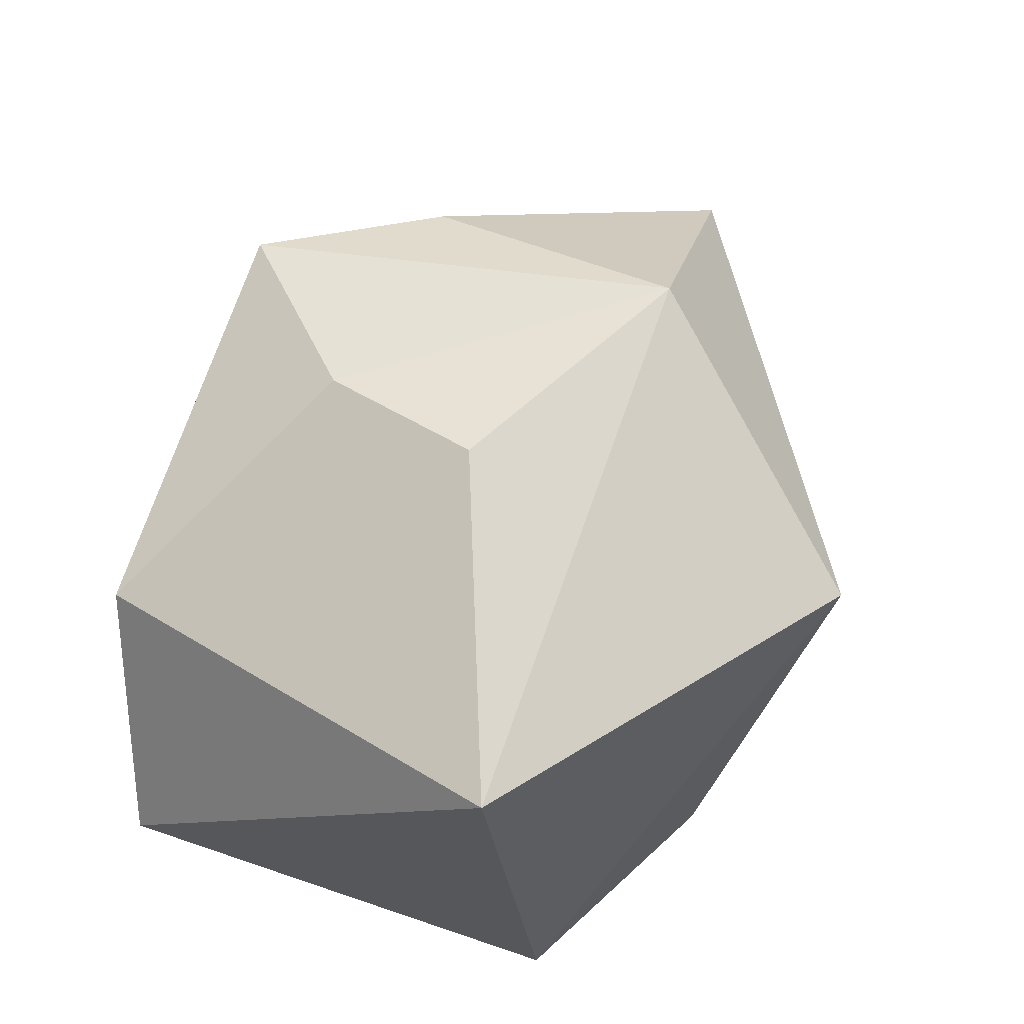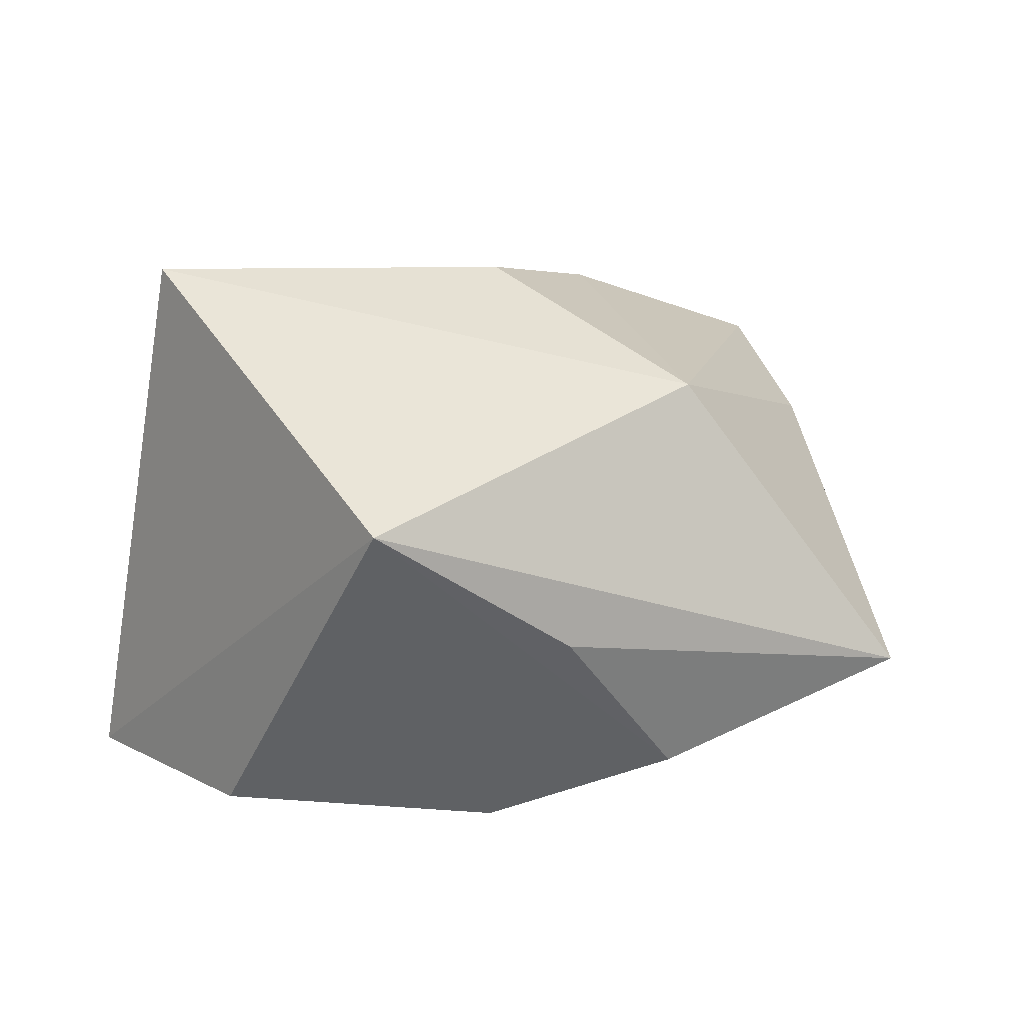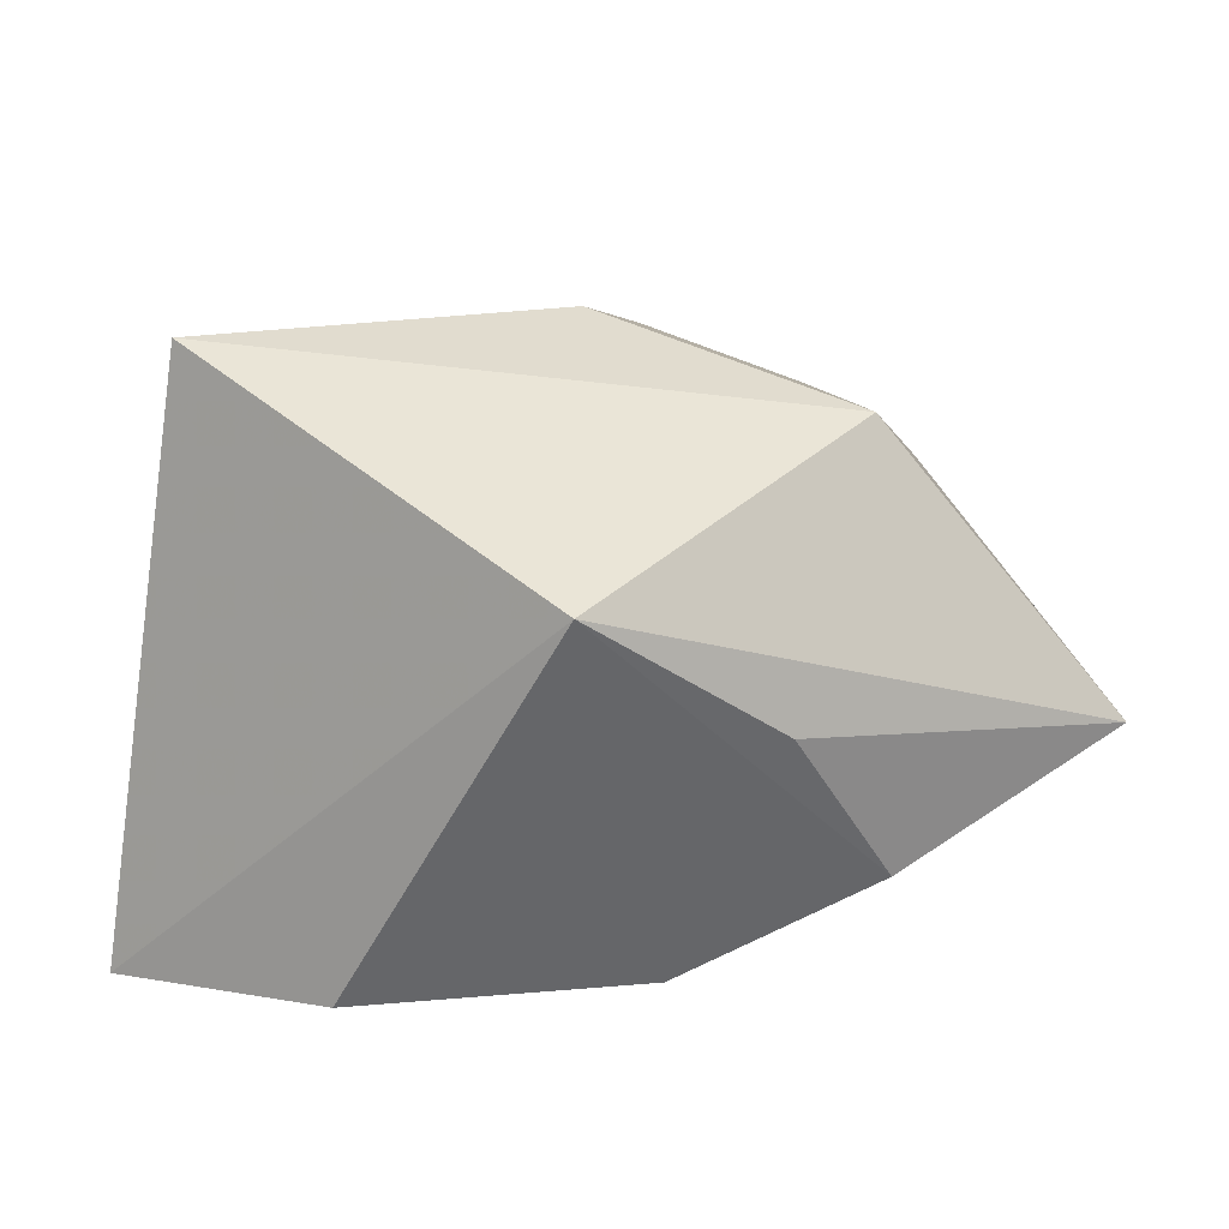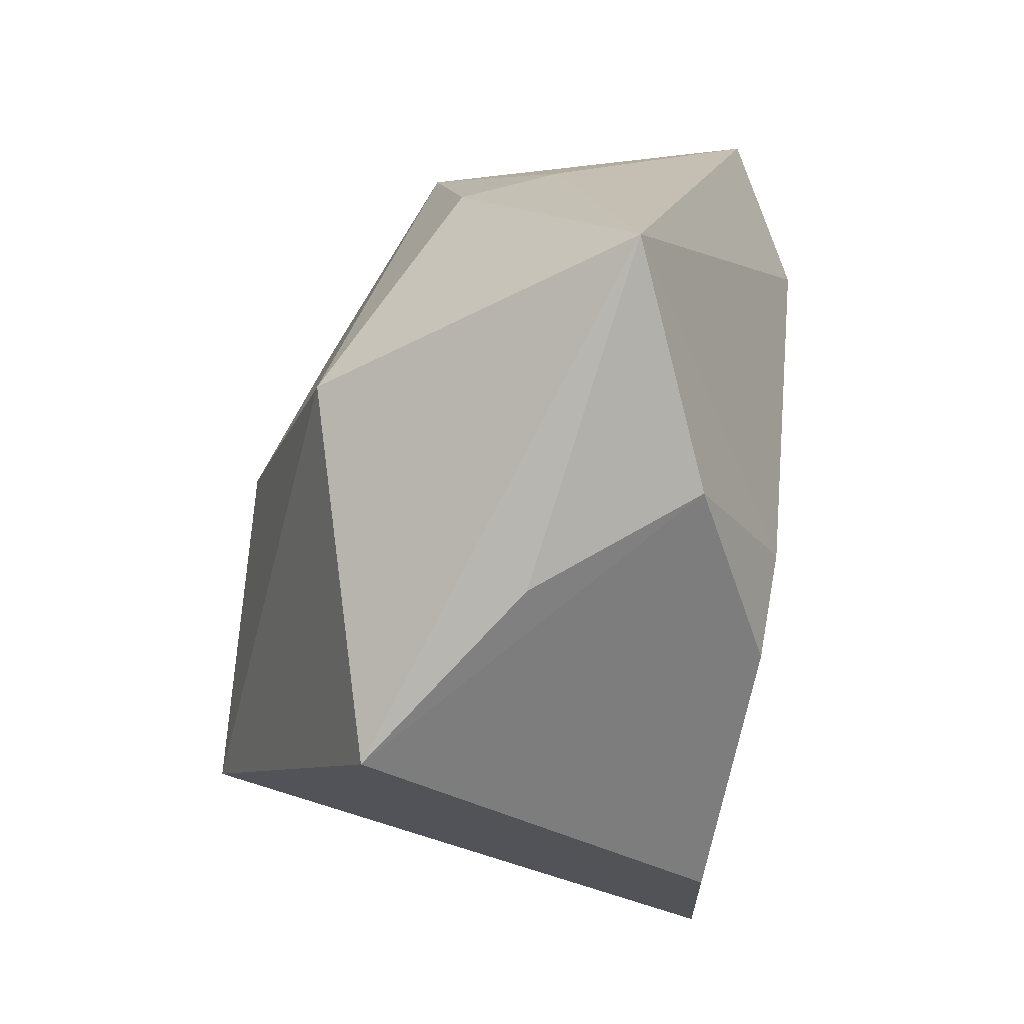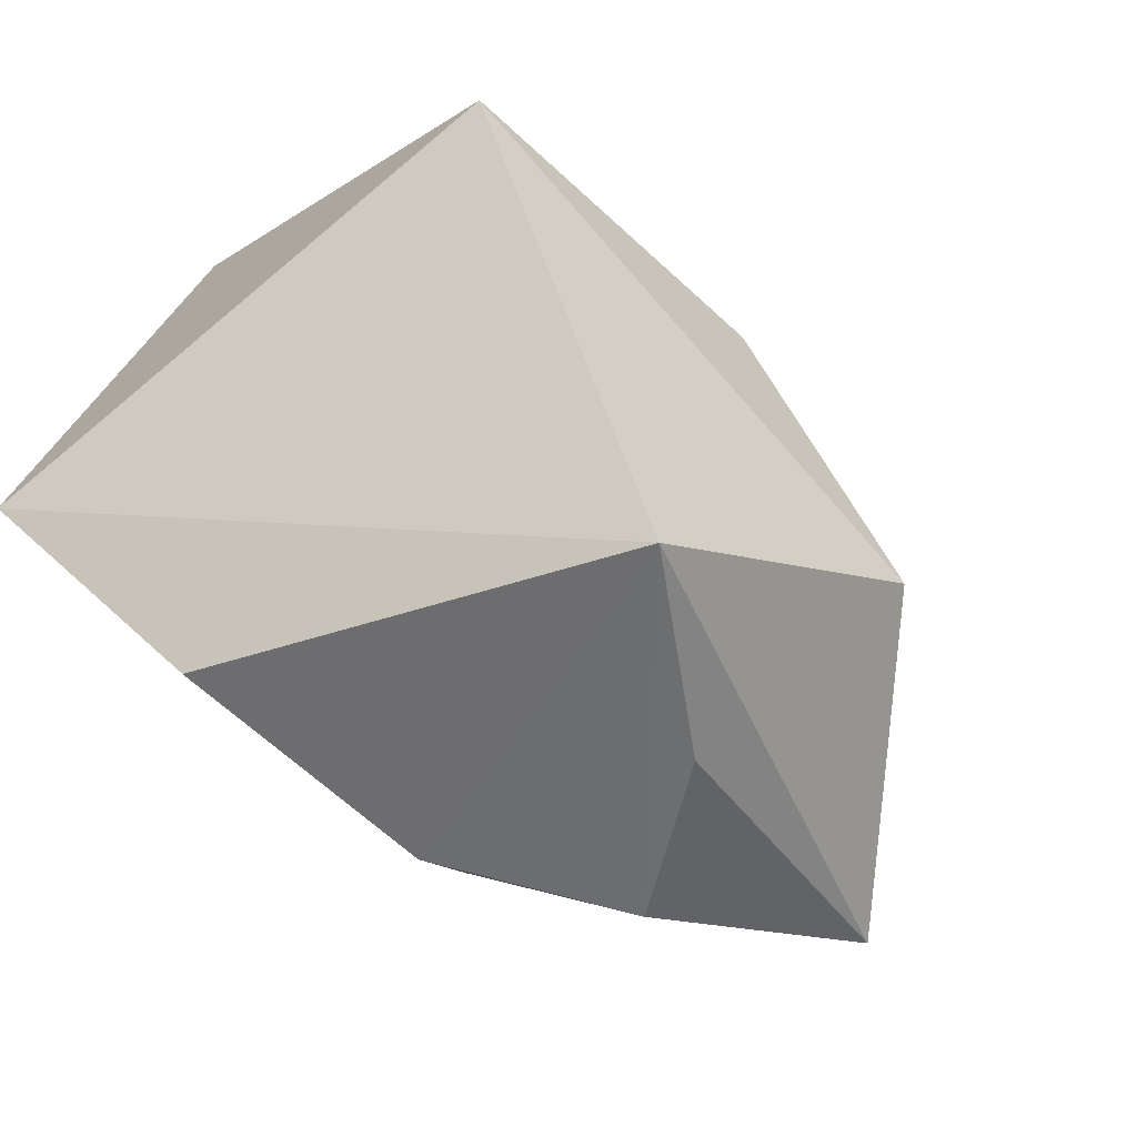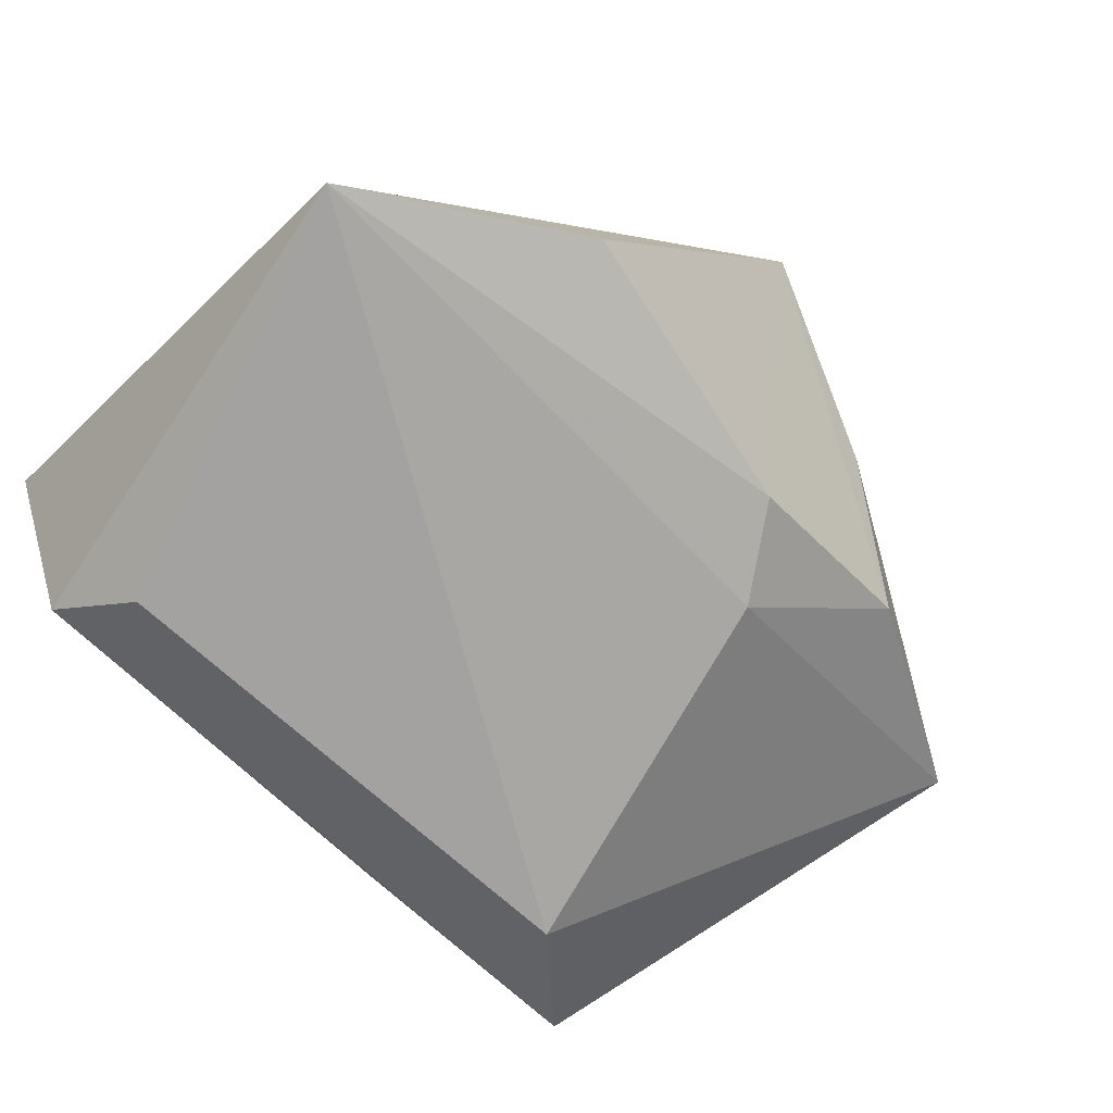
<metadata>
{"format":"obj","ext":"obj","renderer":"f3d","projection":"perspective","resolution":1024,"background":"white","views":[{"elev":73.4,"azim":-73.7,"up":"+Z"},{"elev":26.2,"azim":16.2,"up":"+Z"},{"elev":-68.4,"azim":-0.2,"up":"+Y"},{"elev":-50.3,"azim":81.3,"up":"+Y"},{"elev":-74.4,"azim":-43.2,"up":"+Y"},{"elev":-72.7,"azim":-45.1,"up":"+Z"}]}
</metadata>
<code>
v 0.02899 -0.02549 -0.01197
v 0.03595 0.02777 -0.01779
v 0.007842 0.01721 0.02444
v 0.009823 -0.02635 -0.02173
v 0.05002 -0.01489 -0.002307
v -0.02489 0.02141 -0.02507
v 0.01994 -0.03204 0.003679
v 0.03389 0.01352 0.01257
v 0.01287 0.03064 -0.01336
v -0.01802 -0.03213 -0.021
v 0.03614 0.0171 0.002689
v -0.0184 0.03399 0.01411
v 0.02412 0.0318 0.01437
v 0.02724 -0.01384 0.02549
v -0.03911 -0.01897 -0.02507
v -0.03911 0.02734 -0.004688
v 0.002342 -0.03983 0.01712
v 0.002564 0.0007387 0.03057
v 0.02564 0.01854 -0.02507
v -0.03176 -0.01076 0.03084
v 0.0159 -0.01767 -0.02269
v 0.01298 0.03234 0.005482
v -0.02927 0.03081 -0.01681
f 15 20 16
f 17 20 15
f 2 5 19
f 5 21 19
f 19 6 2
f 19 21 15
f 15 6 19
f 1 21 5
f 11 5 2
f 11 8 5
f 13 11 2
f 8 11 13
f 2 6 23
f 15 16 23
f 23 6 15
f 5 17 7
f 7 1 5
f 17 1 7
f 10 17 15
f 5 8 14
f 14 17 5
f 8 13 14
f 20 17 14
f 14 18 20
f 2 23 9
f 12 23 16
f 12 9 23
f 12 16 20
f 20 18 12
f 21 1 4
f 15 21 4
f 4 10 15
f 4 1 17
f 17 10 4
f 22 12 13
f 9 12 22
f 22 13 2
f 2 9 22
f 3 12 18
f 13 12 3
f 18 14 3
f 3 14 13

</code>
